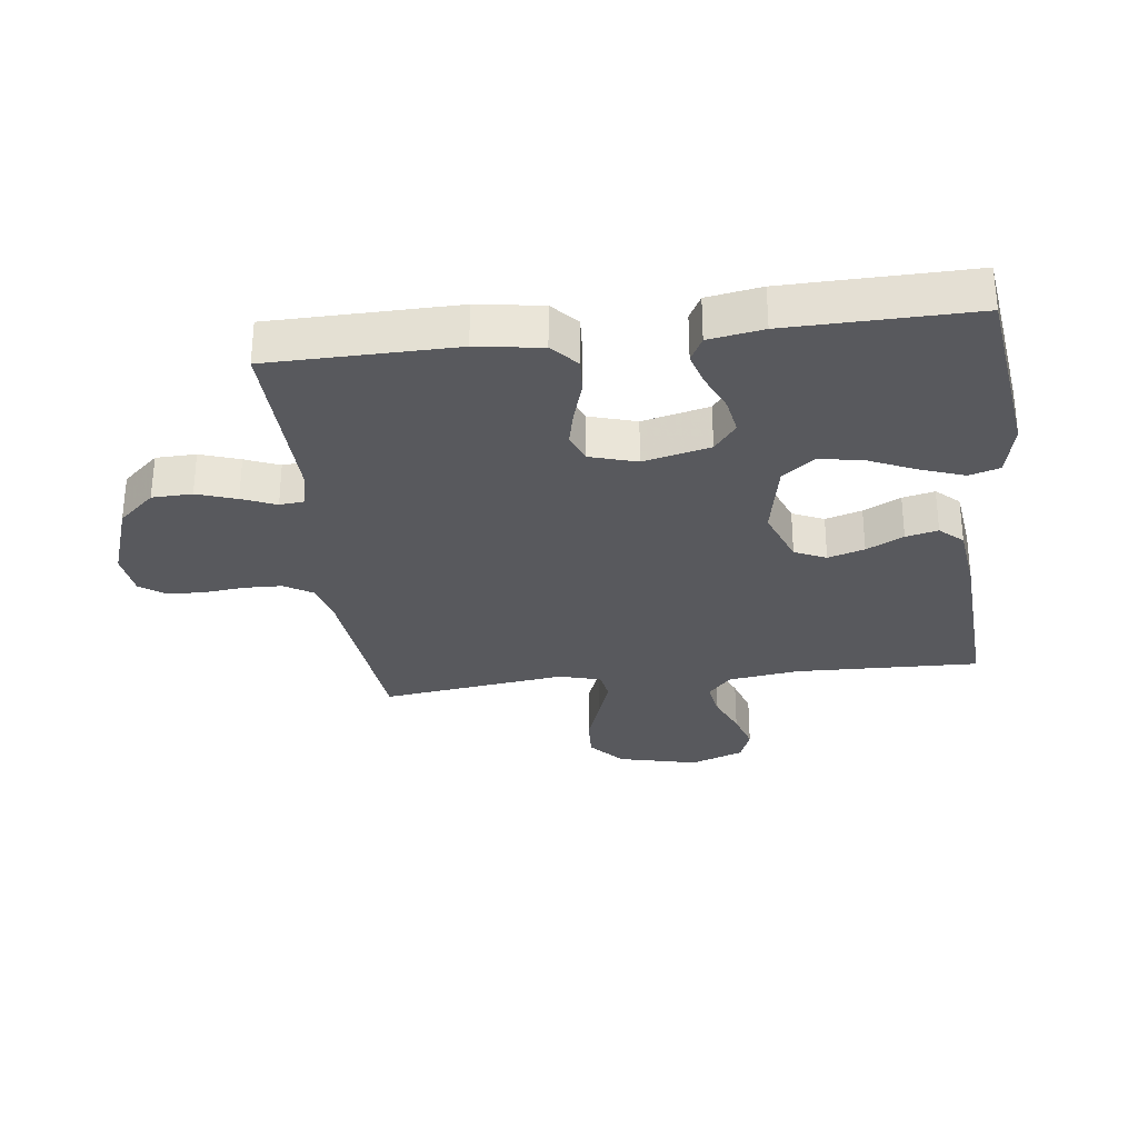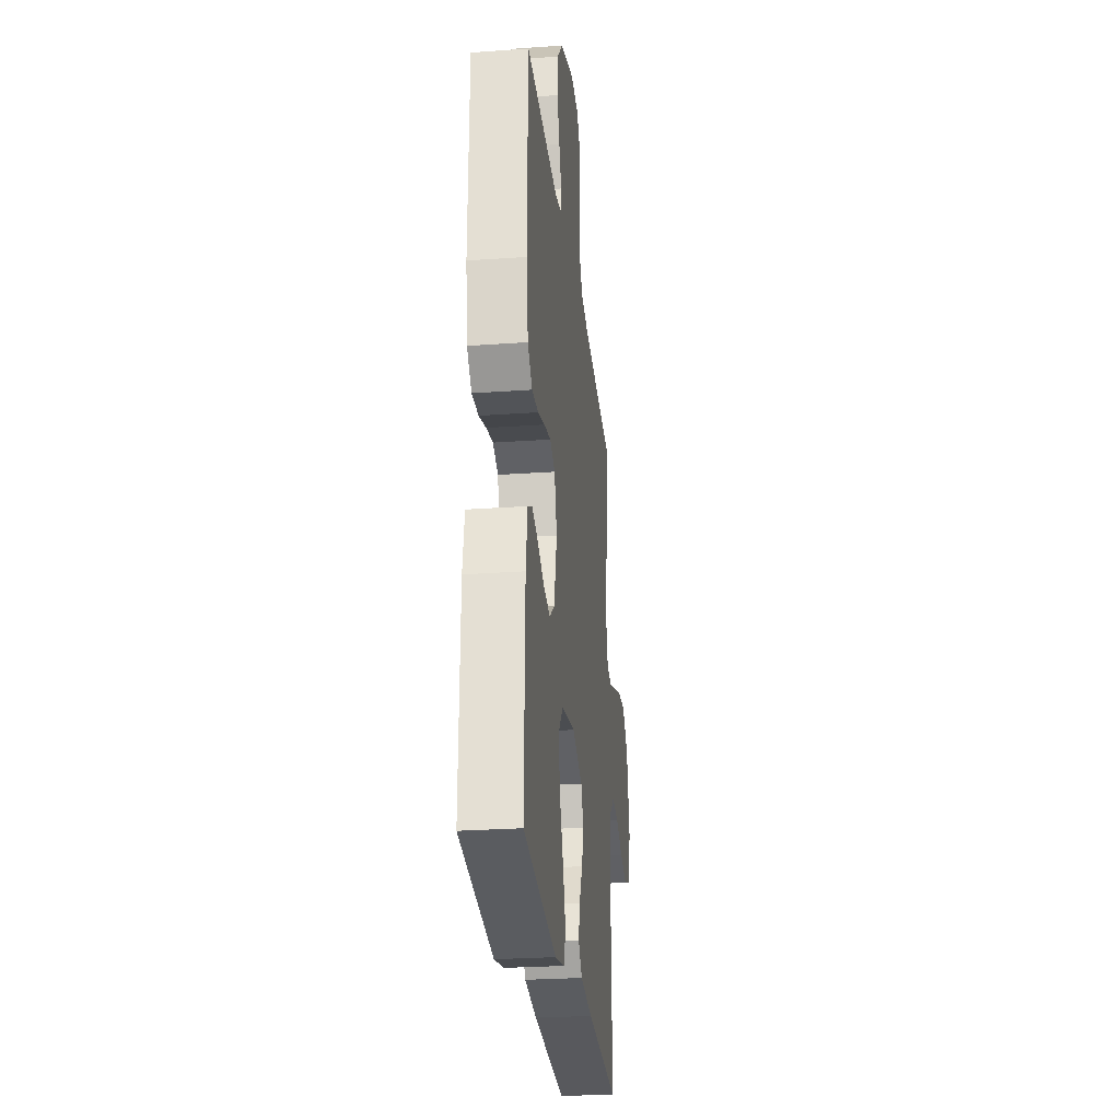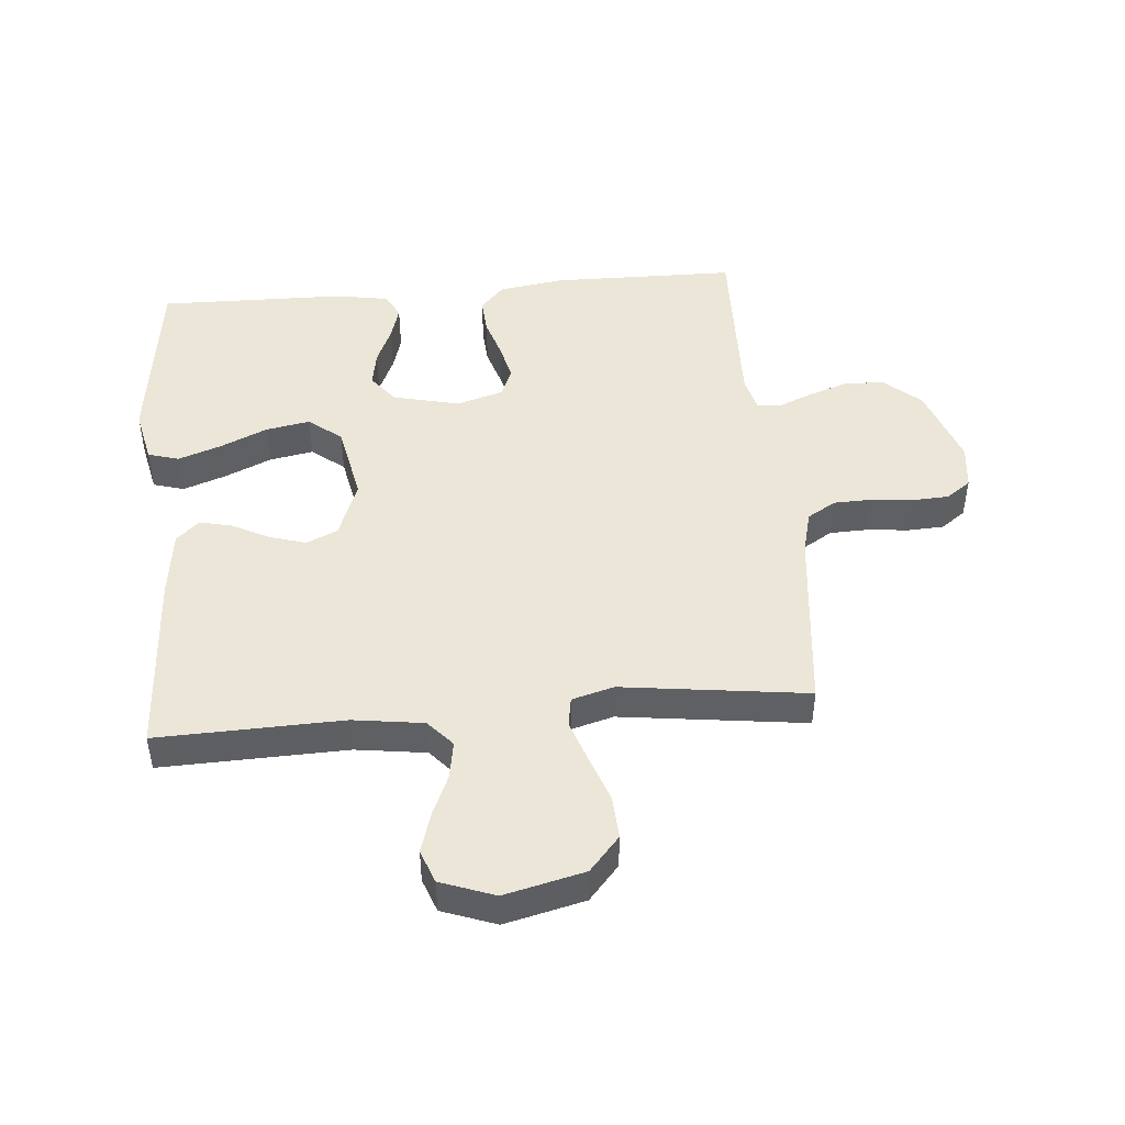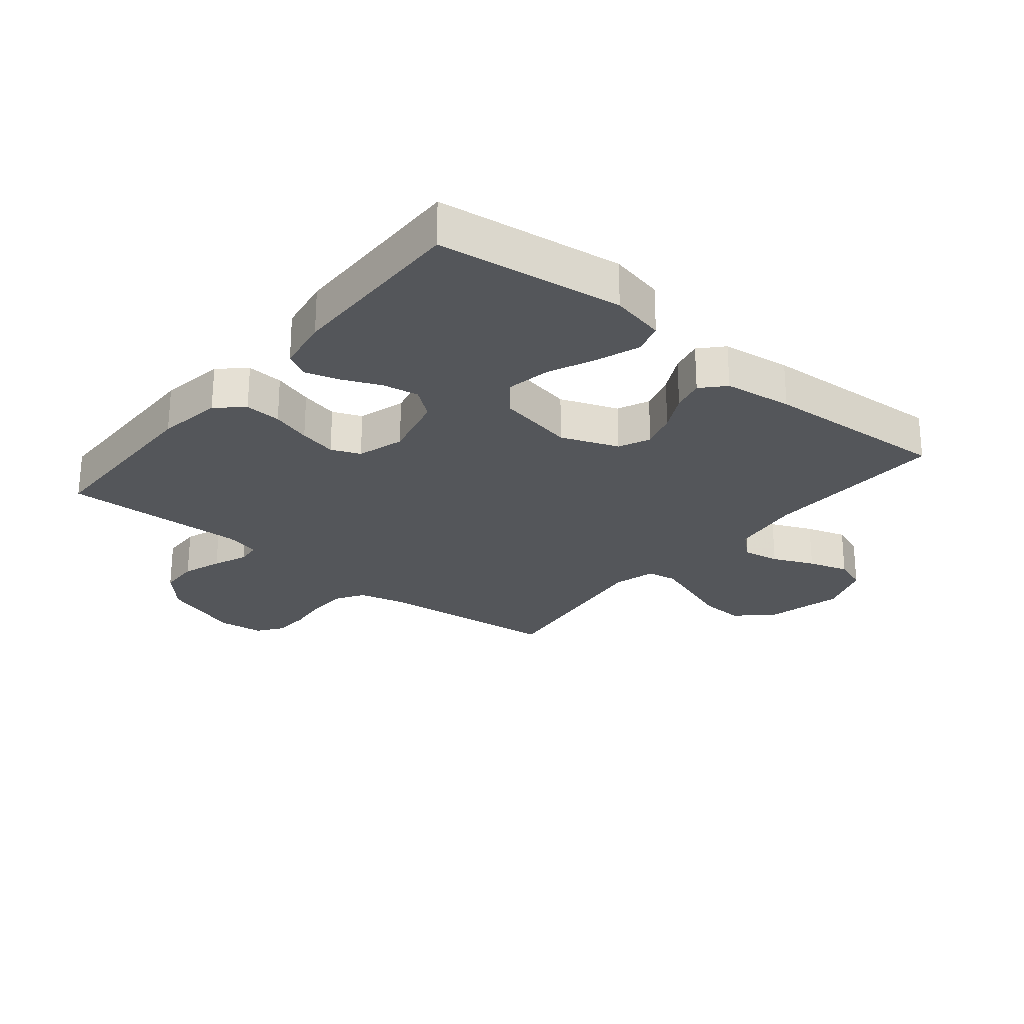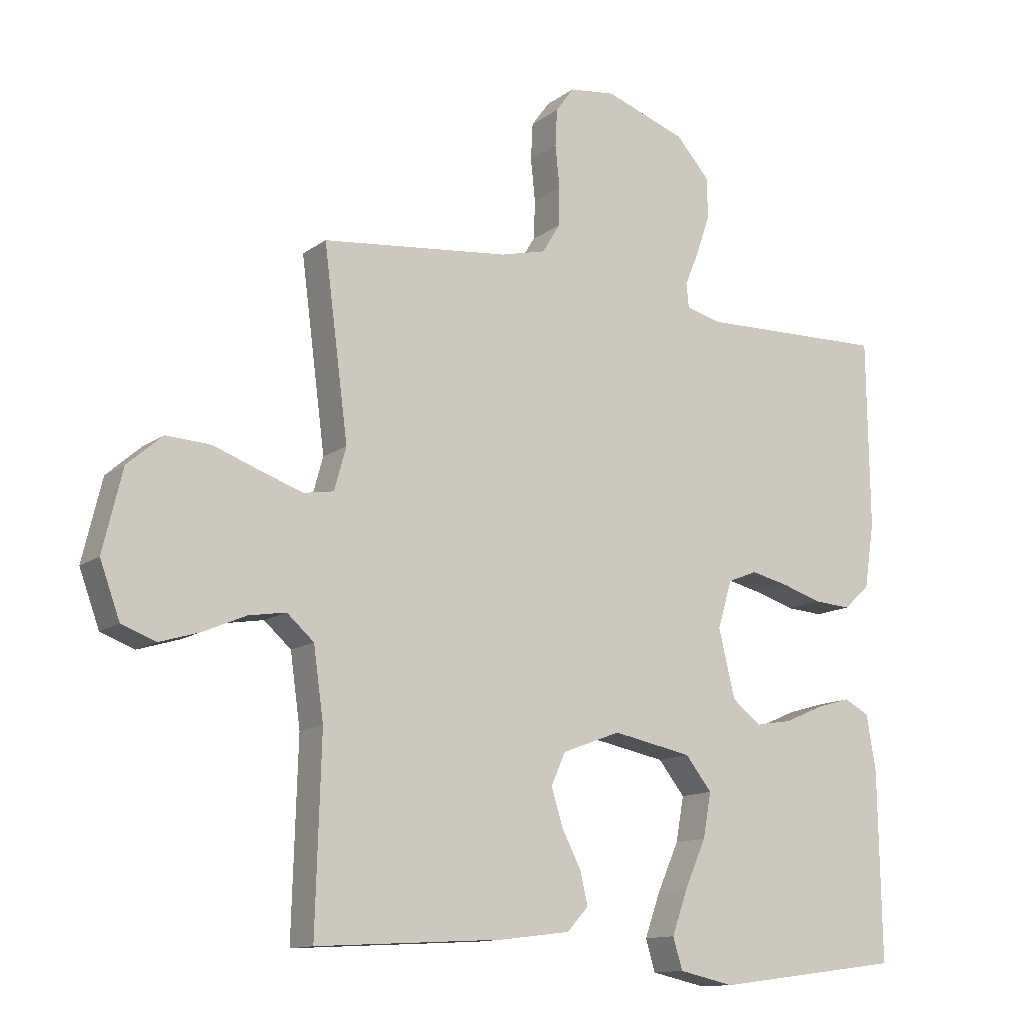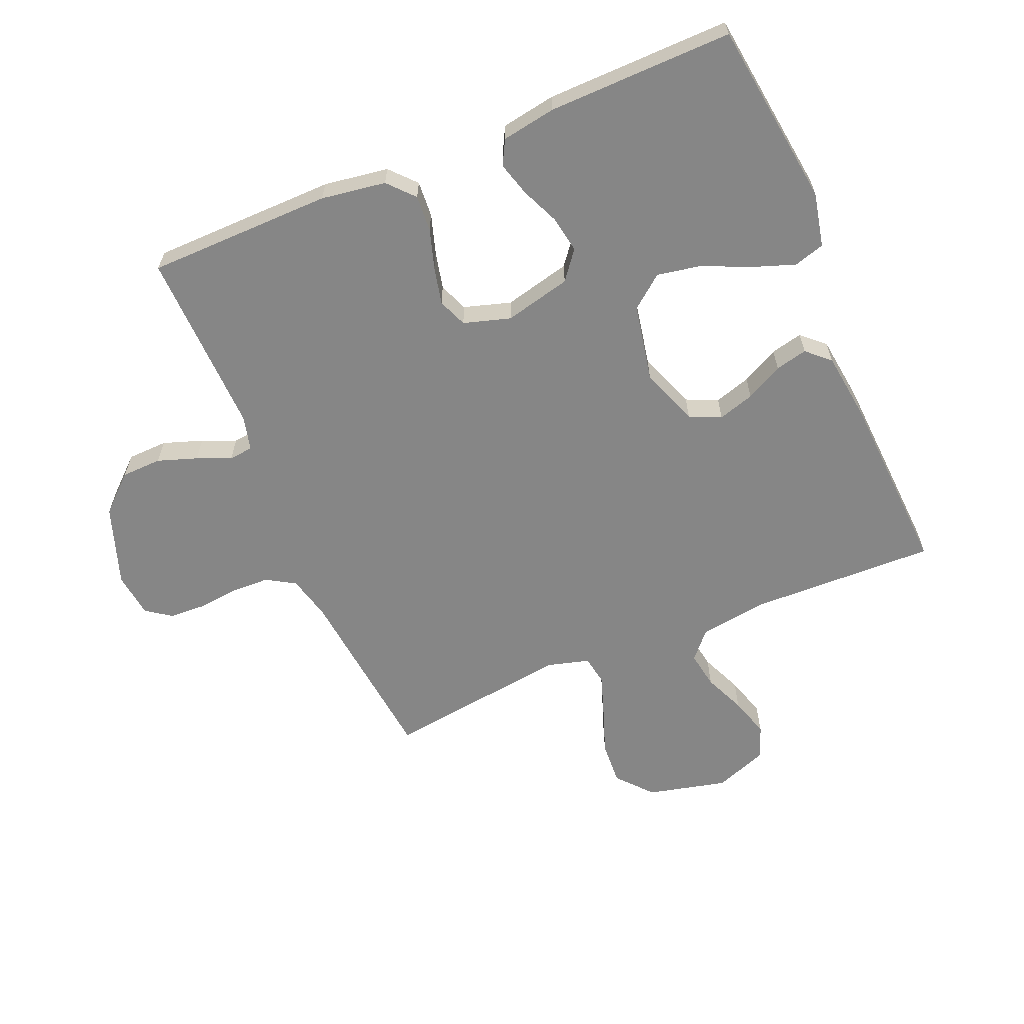
<metadata>
{"format":"obj","ext":"obj","renderer":"f3d","projection":"perspective","resolution":1024,"background":"white","views":[{"elev":-30.1,"azim":97.0,"up":"+Y"},{"elev":-26.9,"azim":96.3,"up":"+Z"},{"elev":46.3,"azim":-95.0,"up":"+Y"},{"elev":-25.5,"azim":140.7,"up":"+Y"},{"elev":-12.7,"azim":-32.1,"up":"+Z"},{"elev":-62.2,"azim":112.9,"up":"+Y"}]}
</metadata>
<code>
v -0.5 0.07 0.5
v -0.2 0.07 0.532
v -0.128 0.07 0.55
v -0.1 0.07 0.596
v -0.098 0.07 0.658
v -0.105 0.07 0.725
v -0.102 0.07 0.784
v -0.073 0.07 0.824
v 0 0.07 0.833
v 0.13 0.07 0.788
v 0.183 0.07 0.729
v 0.185 0.07 0.664
v 0.163 0.07 0.6
v 0.14 0.07 0.545
v 0.144 0.07 0.506
v 0.2 0.07 0.492
v 0.5 0.07 0.5
v 0.504 0.07 0.2
v 0.488 0.07 0.095
v 0.446 0.07 0.057
v 0.387 0.07 0.061
v 0.323 0.07 0.081
v 0.262 0.07 0.095
v 0.215 0.07 0.076
v 0.192 0.07 0
v 0.218 0.07 -0.108
v 0.264 0.07 -0.144
v 0.323 0.07 -0.134
v 0.385 0.07 -0.107
v 0.44 0.07 -0.091
v 0.48 0.07 -0.112
v 0.495 0.07 -0.2
v 0.5 0.07 -0.5
v 0.2 0.07 -0.539
v 0.112 0.07 -0.52
v 0.097 0.07 -0.47
v 0.122 0.07 -0.4
v 0.156 0.07 -0.324
v 0.169 0.07 -0.253
v 0.127 0.07 -0.2
v 0 0.07 -0.175
v -0.093 0.07 -0.21
v -0.116 0.07 -0.261
v -0.098 0.07 -0.32
v -0.067 0.07 -0.38
v -0.055 0.07 -0.432
v -0.089 0.07 -0.469
v -0.2 0.07 -0.483
v -0.5 0.07 -0.5
v -0.491 0.07 -0.2
v -0.507 0.07 -0.086
v -0.55 0.07 -0.048
v -0.61 0.07 -0.058
v -0.677 0.07 -0.087
v -0.742 0.07 -0.107
v -0.796 0.07 -0.087
v -0.828 0.07 0
v -0.797 0.07 0.129
v -0.741 0.07 0.178
v -0.67 0.07 0.174
v -0.595 0.07 0.147
v -0.528 0.07 0.124
v -0.48 0.07 0.132
v -0.461 0.07 0.2
v -0.5 0 0.5
v -0.2 0 0.532
v -0.128 0 0.55
v -0.1 0 0.596
v -0.098 0 0.658
v -0.105 0 0.725
v -0.102 0 0.784
v -0.073 0 0.824
v 0 0 0.833
v 0.13 0 0.788
v 0.183 0 0.729
v 0.185 0 0.664
v 0.163 0 0.6
v 0.14 0 0.545
v 0.144 0 0.506
v 0.2 0 0.492
v 0.5 0 0.5
v 0.504 0 0.2
v 0.488 0 0.095
v 0.446 0 0.057
v 0.387 0 0.061
v 0.323 0 0.081
v 0.262 0 0.095
v 0.215 0 0.076
v 0.192 0 0
v 0.218 0 -0.108
v 0.264 0 -0.144
v 0.323 0 -0.134
v 0.385 0 -0.107
v 0.44 0 -0.091
v 0.48 0 -0.112
v 0.495 0 -0.2
v 0.5 0 -0.5
v 0.2 0 -0.539
v 0.112 0 -0.52
v 0.097 0 -0.47
v 0.122 0 -0.4
v 0.156 0 -0.324
v 0.169 0 -0.253
v 0.127 0 -0.2
v 0 0 -0.175
v -0.093 0 -0.21
v -0.116 0 -0.261
v -0.098 0 -0.32
v -0.067 0 -0.38
v -0.055 0 -0.432
v -0.089 0 -0.469
v -0.2 0 -0.483
v -0.5 0 -0.5
v -0.491 0 -0.2
v -0.507 0 -0.086
v -0.55 0 -0.048
v -0.61 0 -0.058
v -0.677 0 -0.087
v -0.742 0 -0.107
v -0.796 0 -0.087
v -0.828 0 0
v -0.797 0 0.129
v -0.741 0 0.178
v -0.67 0 0.174
v -0.595 0 0.147
v -0.528 0 0.124
v -0.48 0 0.132
v -0.461 0 0.2
f 59 60 61
f 58 59 61
f 57 58 61
f 56 57 61
f 55 56 61
f 54 55 61
f 53 54 61
f 52 53 61 62
f 51 52 62 63
f 48 49 50
f 47 48 50
f 46 47 50
f 45 46 50
f 44 45 50
f 51 63 64
f 50 51 64
f 44 50 64
f 43 44 64
f 36 37 38
f 35 36 38
f 34 35 38
f 33 34 38
f 32 33 38
f 31 32 38
f 30 31 38
f 29 30 38
f 28 29 38
f 27 28 38 39
f 26 27 39 40
f 20 21 22
f 19 20 22
f 18 19 22
f 17 18 22
f 16 17 22
f 15 16 22 23
f 12 13 14
f 11 12 14
f 10 11 14
f 9 10 14
f 8 9 14
f 7 8 14
f 6 7 14
f 5 6 14
f 4 5 14 15
f 15 23 24
f 4 15 24
f 3 4 24
f 64 1 2
f 43 64 2
f 42 43 2
f 25 26 40 41
f 25 41 42
f 24 25 42
f 3 24 42
f 2 3 42
f 125 124 123
f 125 123 122
f 125 122 121
f 125 121 120
f 125 120 119
f 125 119 118
f 125 118 117
f 126 125 117 116
f 127 126 116 115
f 114 113 112
f 114 112 111
f 114 111 110
f 114 110 109
f 114 109 108
f 128 127 115
f 128 115 114
f 128 114 108
f 128 108 107
f 102 101 100
f 102 100 99
f 102 99 98
f 102 98 97
f 102 97 96
f 102 96 95
f 102 95 94
f 102 94 93
f 102 93 92
f 103 102 92 91
f 104 103 91 90
f 86 85 84
f 86 84 83
f 86 83 82
f 86 82 81
f 86 81 80
f 87 86 80 79
f 78 77 76
f 78 76 75
f 78 75 74
f 78 74 73
f 78 73 72
f 78 72 71
f 78 71 70
f 78 70 69
f 79 78 69 68
f 88 87 79
f 88 79 68
f 88 68 67
f 66 65 128
f 66 128 107
f 66 107 106
f 105 104 90 89
f 106 105 89
f 106 89 88
f 106 88 67
f 106 67 66
f 1 65 66 2
f 2 66 67 3
f 3 67 68 4
f 4 68 69 5
f 5 69 70 6
f 6 70 71 7
f 7 71 72 8
f 8 72 73 9
f 9 73 74 10
f 10 74 75 11
f 11 75 76 12
f 12 76 77 13
f 13 77 78 14
f 14 78 79 15
f 15 79 80 16
f 16 80 81 17
f 17 81 82 18
f 18 82 83 19
f 19 83 84 20
f 20 84 85 21
f 21 85 86 22
f 22 86 87 23
f 23 87 88 24
f 24 88 89 25
f 25 89 90 26
f 26 90 91 27
f 27 91 92 28
f 28 92 93 29
f 29 93 94 30
f 30 94 95 31
f 31 95 96 32
f 32 96 97 33
f 33 97 98 34
f 34 98 99 35
f 35 99 100 36
f 36 100 101 37
f 37 101 102 38
f 38 102 103 39
f 39 103 104 40
f 40 104 105 41
f 41 105 106 42
f 42 106 107 43
f 43 107 108 44
f 44 108 109 45
f 45 109 110 46
f 46 110 111 47
f 47 111 112 48
f 48 112 113 49
f 49 113 114 50
f 50 114 115 51
f 51 115 116 52
f 52 116 117 53
f 53 117 118 54
f 54 118 119 55
f 55 119 120 56
f 56 120 121 57
f 57 121 122 58
f 58 122 123 59
f 59 123 124 60
f 60 124 125 61
f 61 125 126 62
f 62 126 127 63
f 63 127 128 64
f 64 128 65 1

</code>
